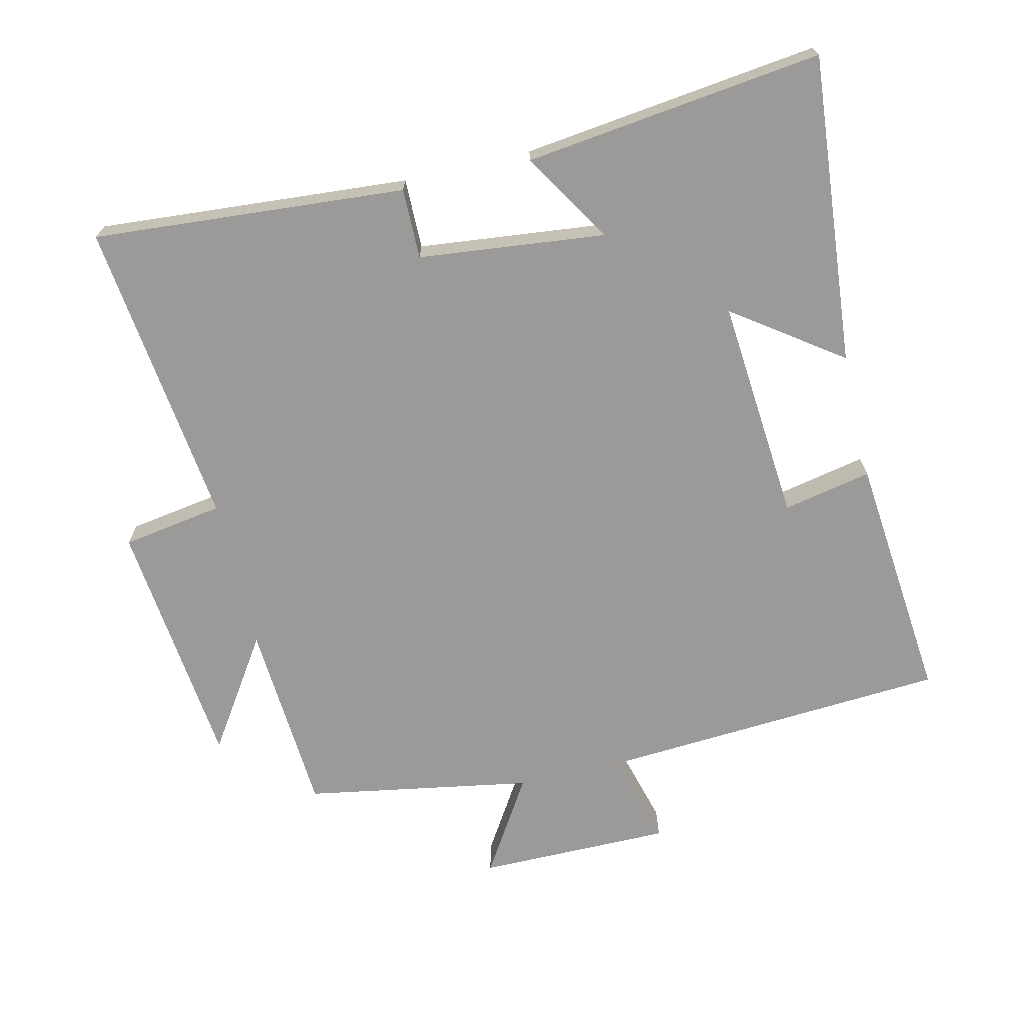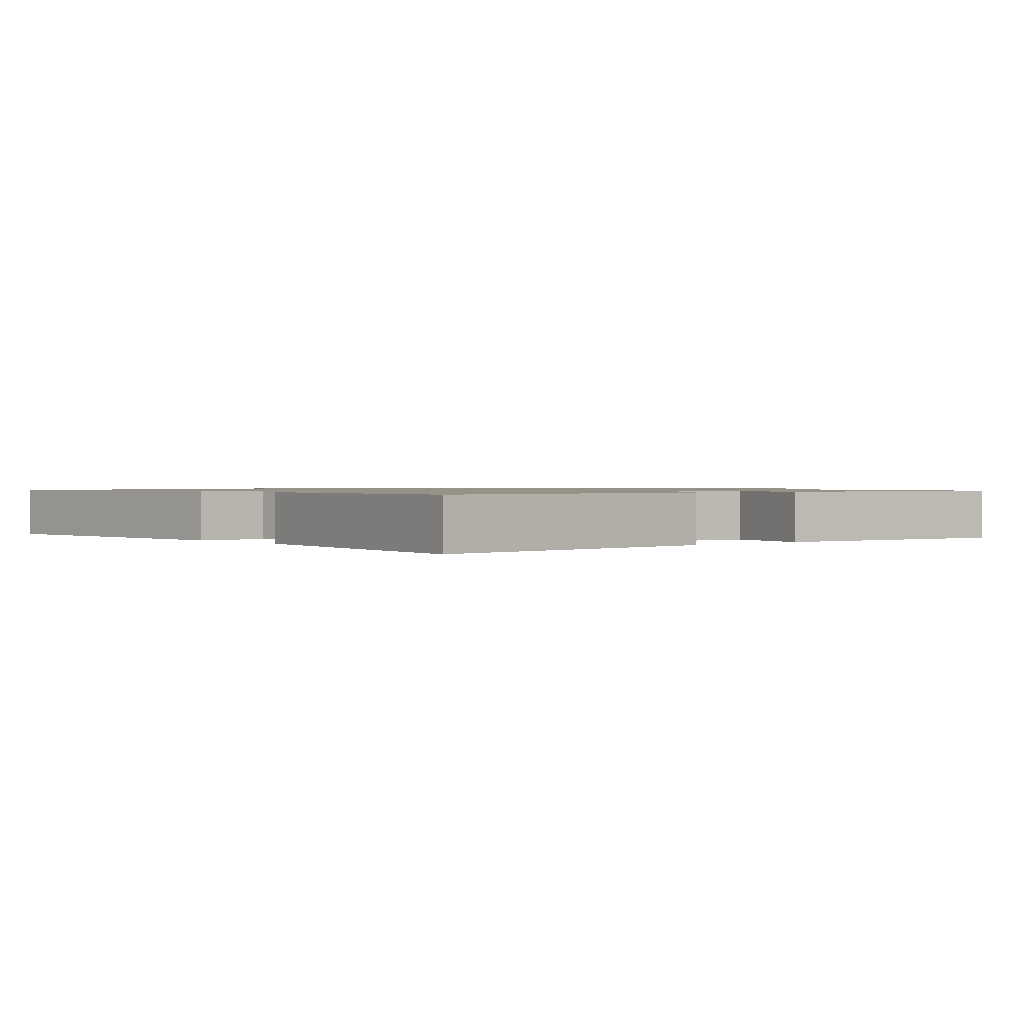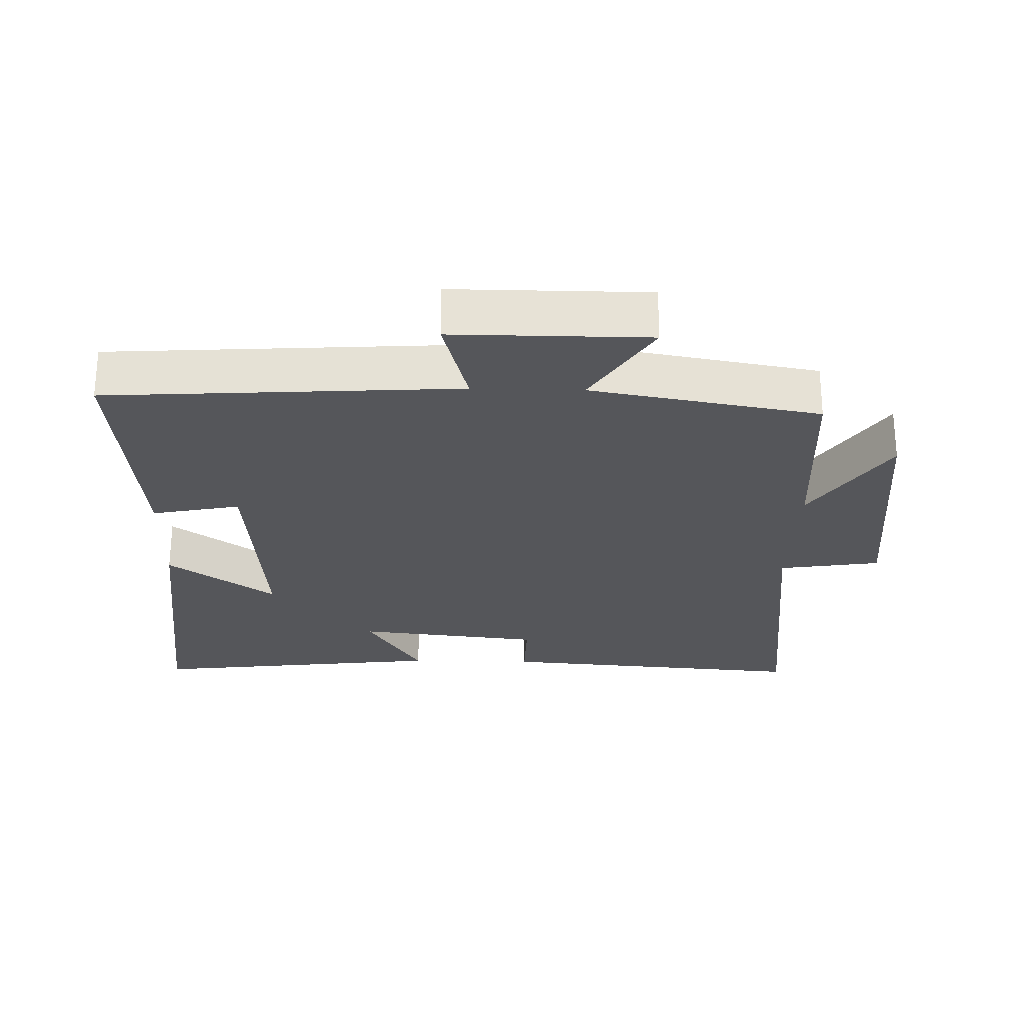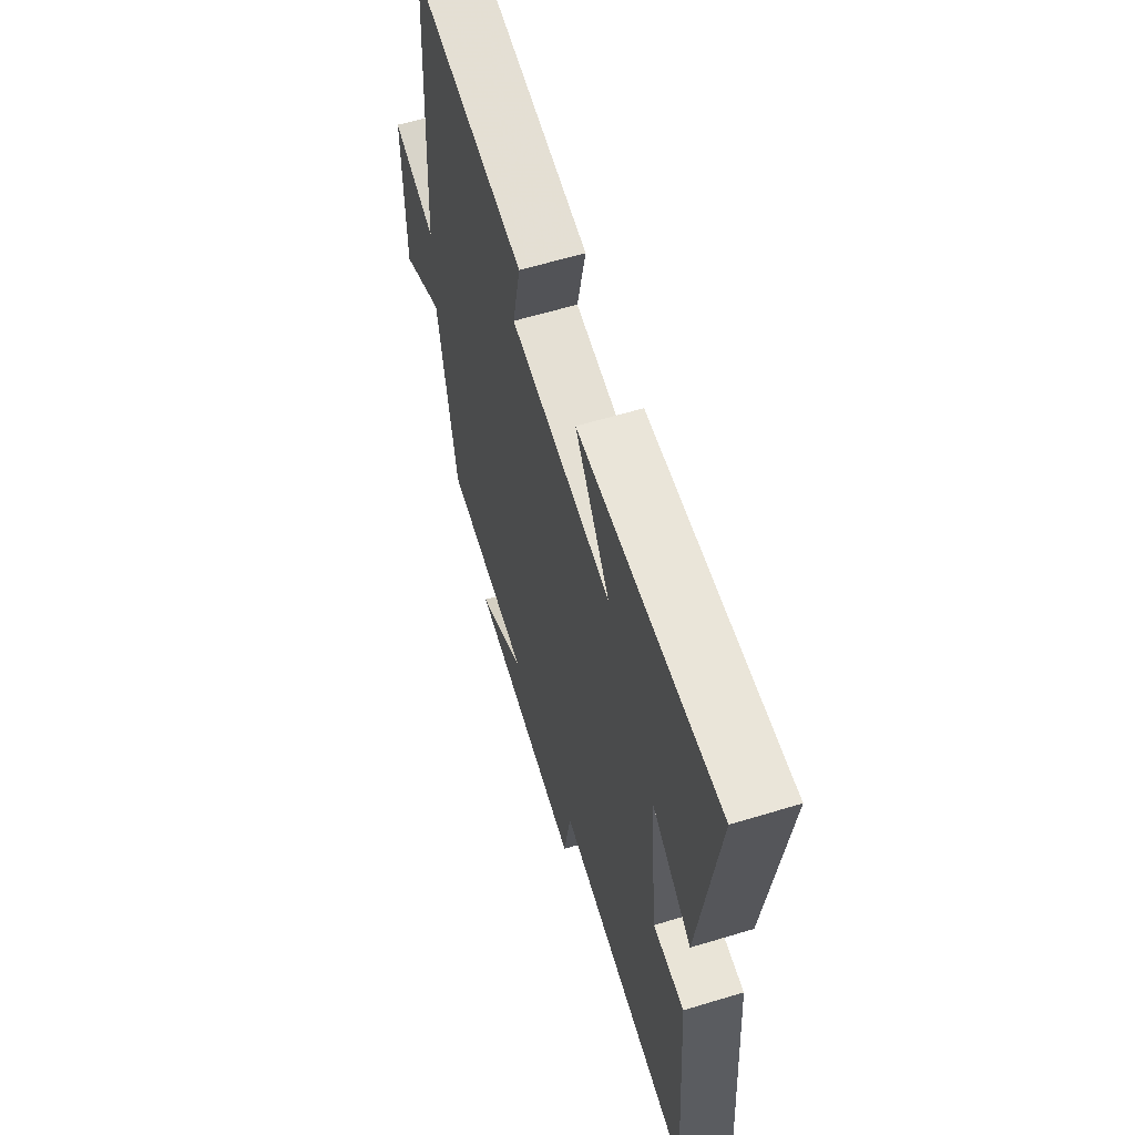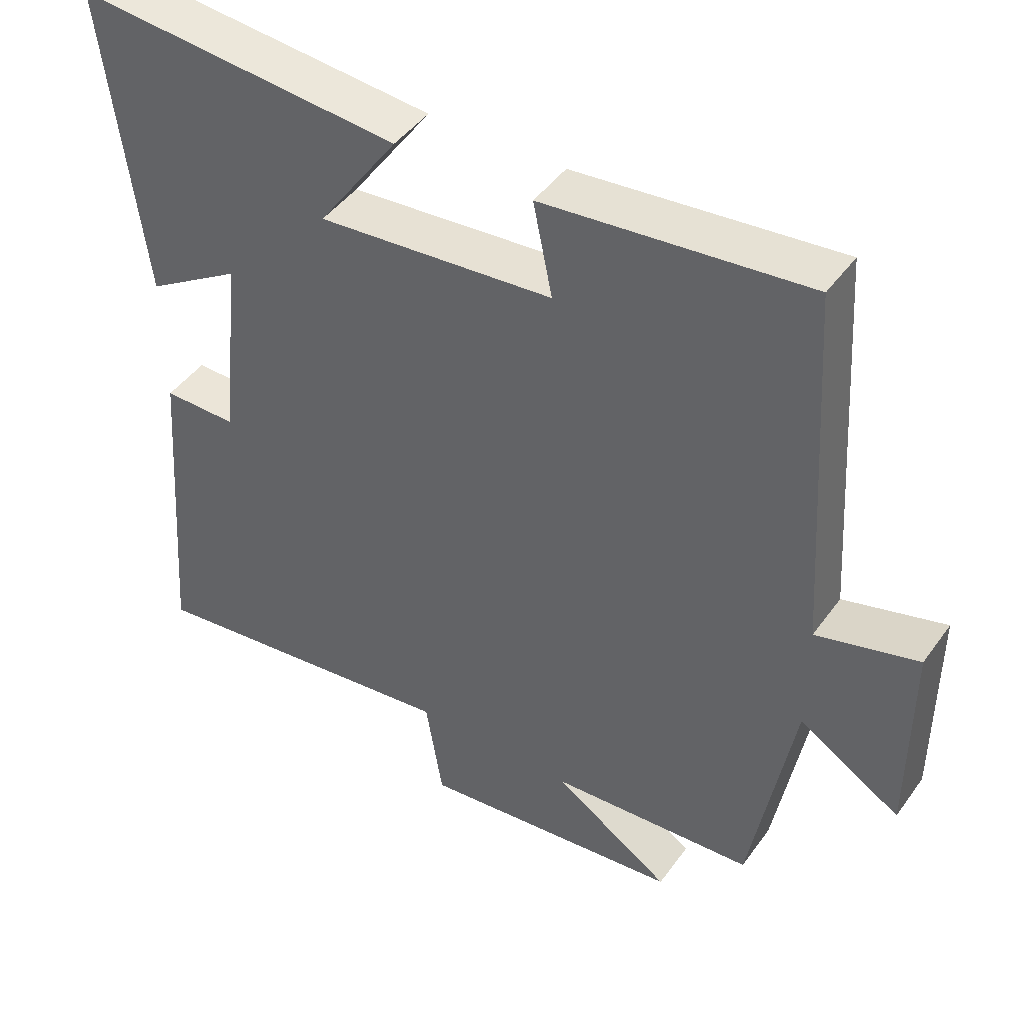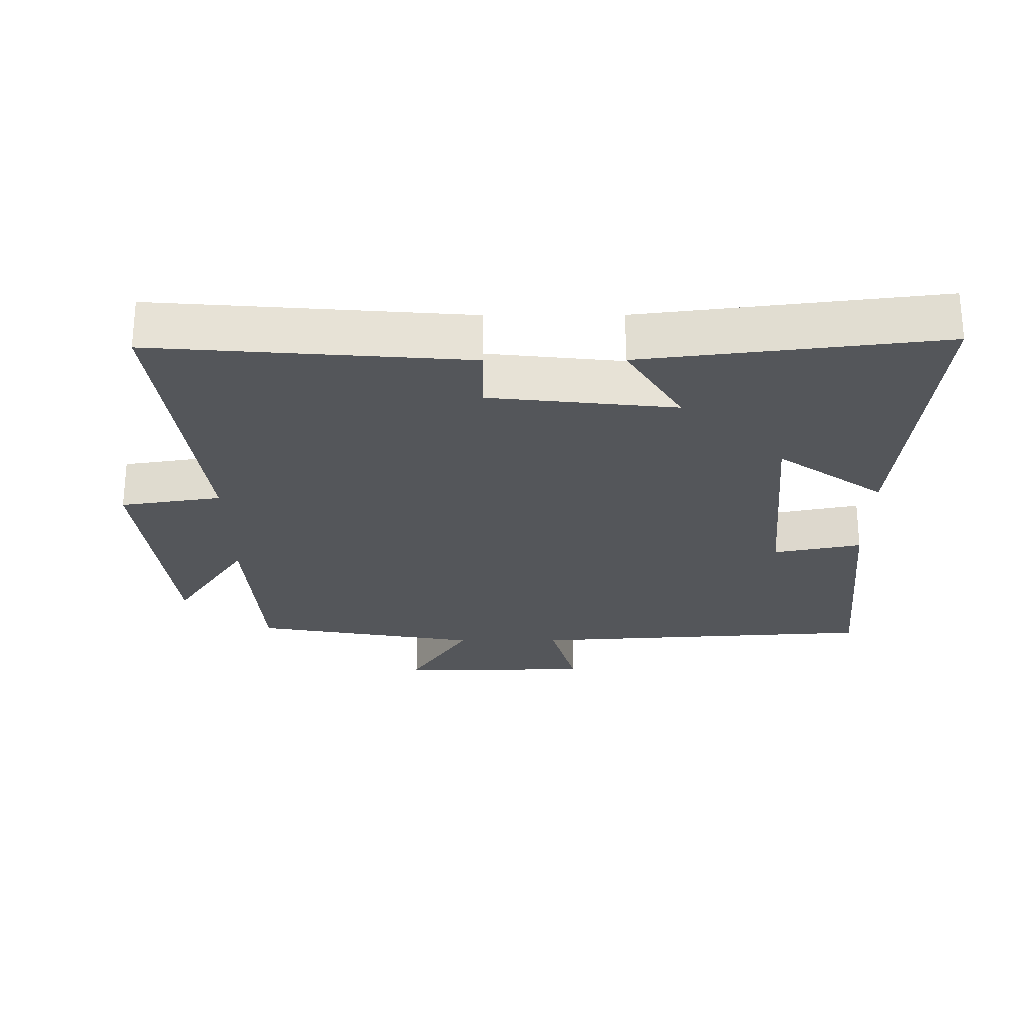
<metadata>
{"format":"obj","ext":"obj","renderer":"f3d","projection":"perspective","resolution":1024,"background":"white","views":[{"elev":-69.3,"azim":-76.8,"up":"+Y"},{"elev":1.0,"azim":-39.6,"up":"+Y"},{"elev":-26.1,"azim":88.4,"up":"+Y"},{"elev":61.5,"azim":-107.1,"up":"+Z"},{"elev":45.0,"azim":33.4,"up":"+Z"},{"elev":-25.5,"azim":-89.8,"up":"+Y"}]}
</metadata>
<code>
v -0.536 0.07 -0.555
v -0.5 0.07 -0.092
v -0.396 0.07 -0.093
v -0.366 0.07 0.183
v -0.5 0.07 0.1
v -0.554 0.07 0.541
v -0.096 0.07 0.5
v -0.209 0.07 0.341
v 0.123 0.07 0.369
v 0.096 0.07 0.5
v 0.466 0.07 0.536
v 0.5 0.07 0.017
v 0.643 0.07 0.056
v 0.643 0.07 -0.232
v 0.5 0.07 -0.143
v 0.441 0.07 -0.481
v 0.152 0.07 -0.5
v 0.318 0.07 -0.61
v -0.056 0.07 -0.65
v -0.08 0.07 -0.5
v -0.536 0 -0.555
v -0.5 0 -0.092
v -0.396 0 -0.093
v -0.366 0 0.183
v -0.5 0 0.1
v -0.554 0 0.541
v -0.096 0 0.5
v -0.209 0 0.341
v 0.123 0 0.369
v 0.096 0 0.5
v 0.466 0 0.536
v 0.5 0 0.017
v 0.643 0 0.056
v 0.643 0 -0.232
v 0.5 0 -0.143
v 0.441 0 -0.481
v 0.152 0 -0.5
v 0.318 0 -0.61
v -0.056 0 -0.65
v -0.08 0 -0.5
f 17 18 19 20
f 15 16 17 20
f 1 2 3
f 20 1 3
f 15 20 3
f 12 13 14 15
f 11 12 15
f 10 11 15
f 9 10 15
f 15 3 4
f 9 15 4
f 8 9 4
f 6 7 8
f 5 6 8
f 4 5 8
f 40 39 38 37
f 40 37 36 35
f 23 22 21
f 23 21 40
f 23 40 35
f 35 34 33 32
f 35 32 31
f 35 31 30
f 35 30 29
f 24 23 35
f 24 35 29
f 24 29 28
f 28 27 26
f 28 26 25
f 28 25 24
f 1 21 22 2
f 2 22 23 3
f 3 23 24 4
f 4 24 25 5
f 5 25 26 6
f 6 26 27 7
f 7 27 28 8
f 8 28 29 9
f 9 29 30 10
f 10 30 31 11
f 11 31 32 12
f 12 32 33 13
f 13 33 34 14
f 14 34 35 15
f 15 35 36 16
f 16 36 37 17
f 17 37 38 18
f 18 38 39 19
f 19 39 40 20
f 20 40 21 1

</code>
